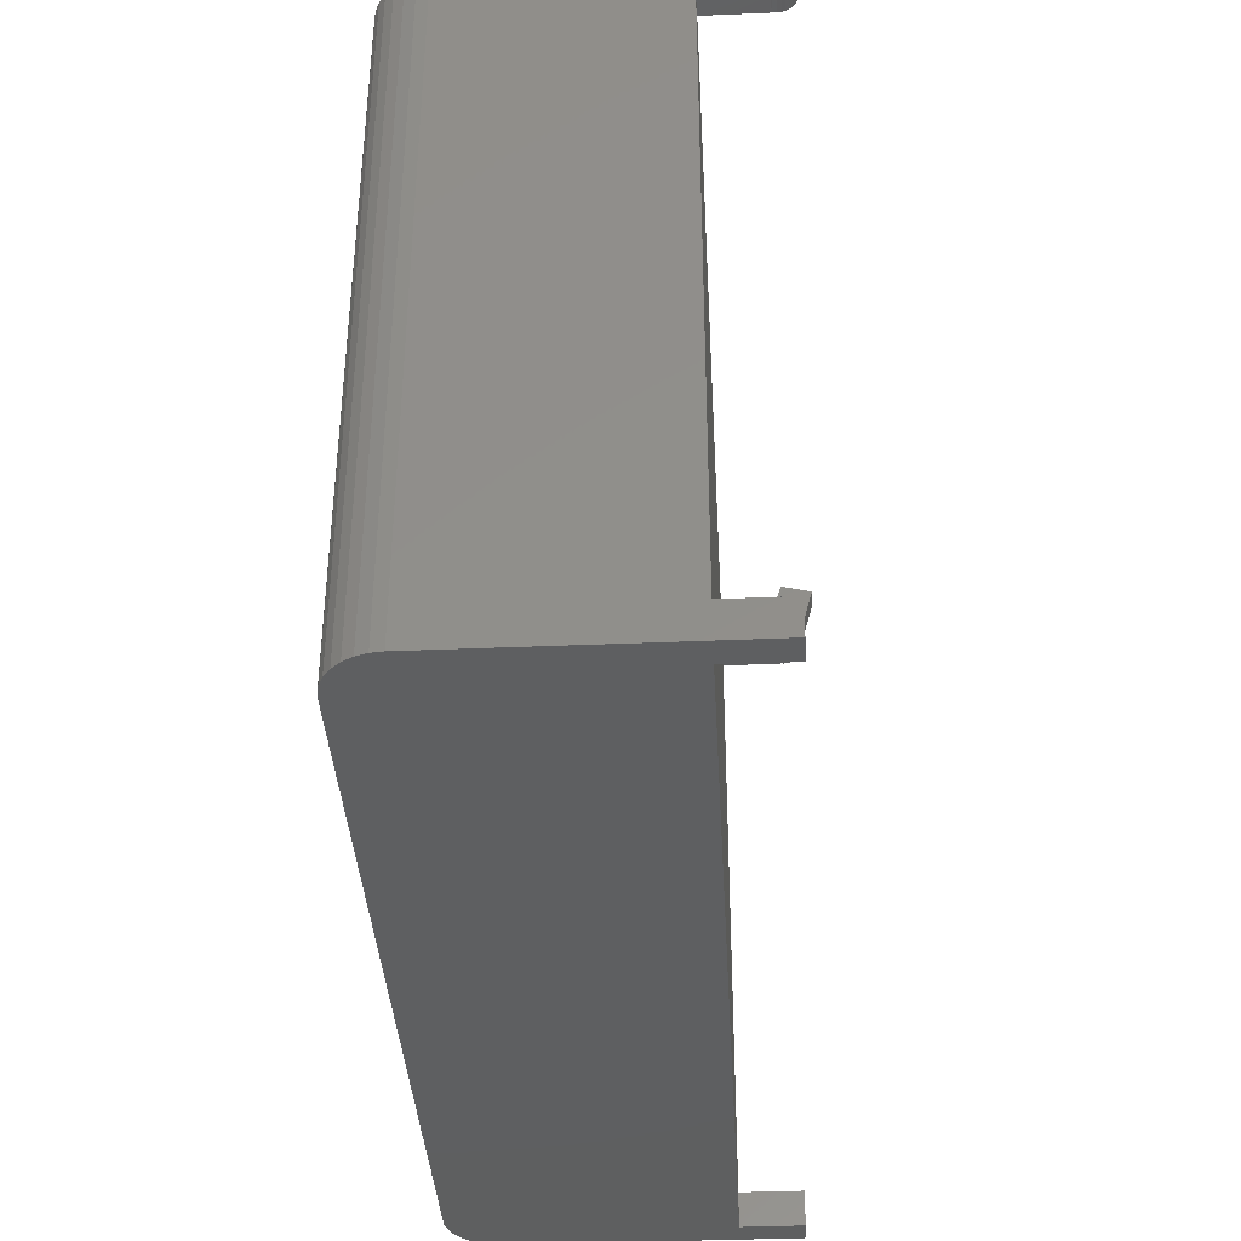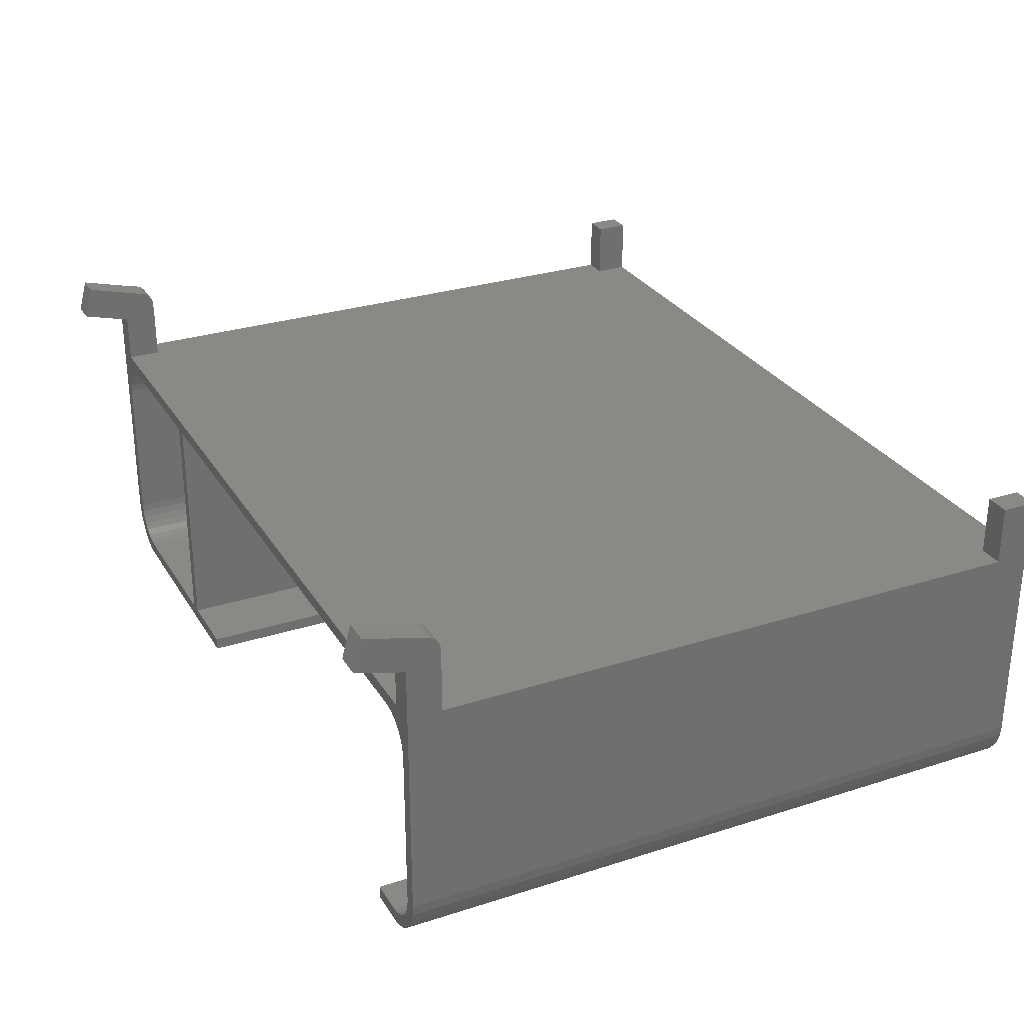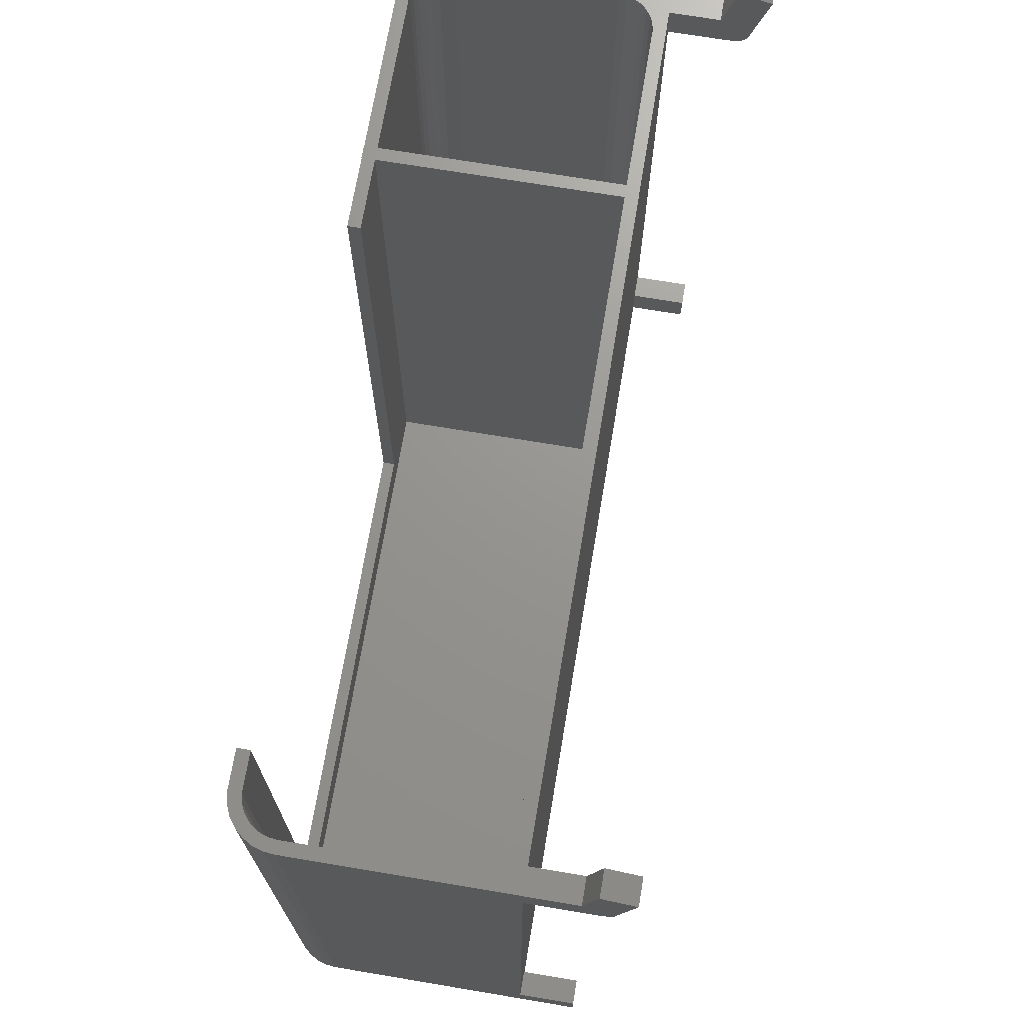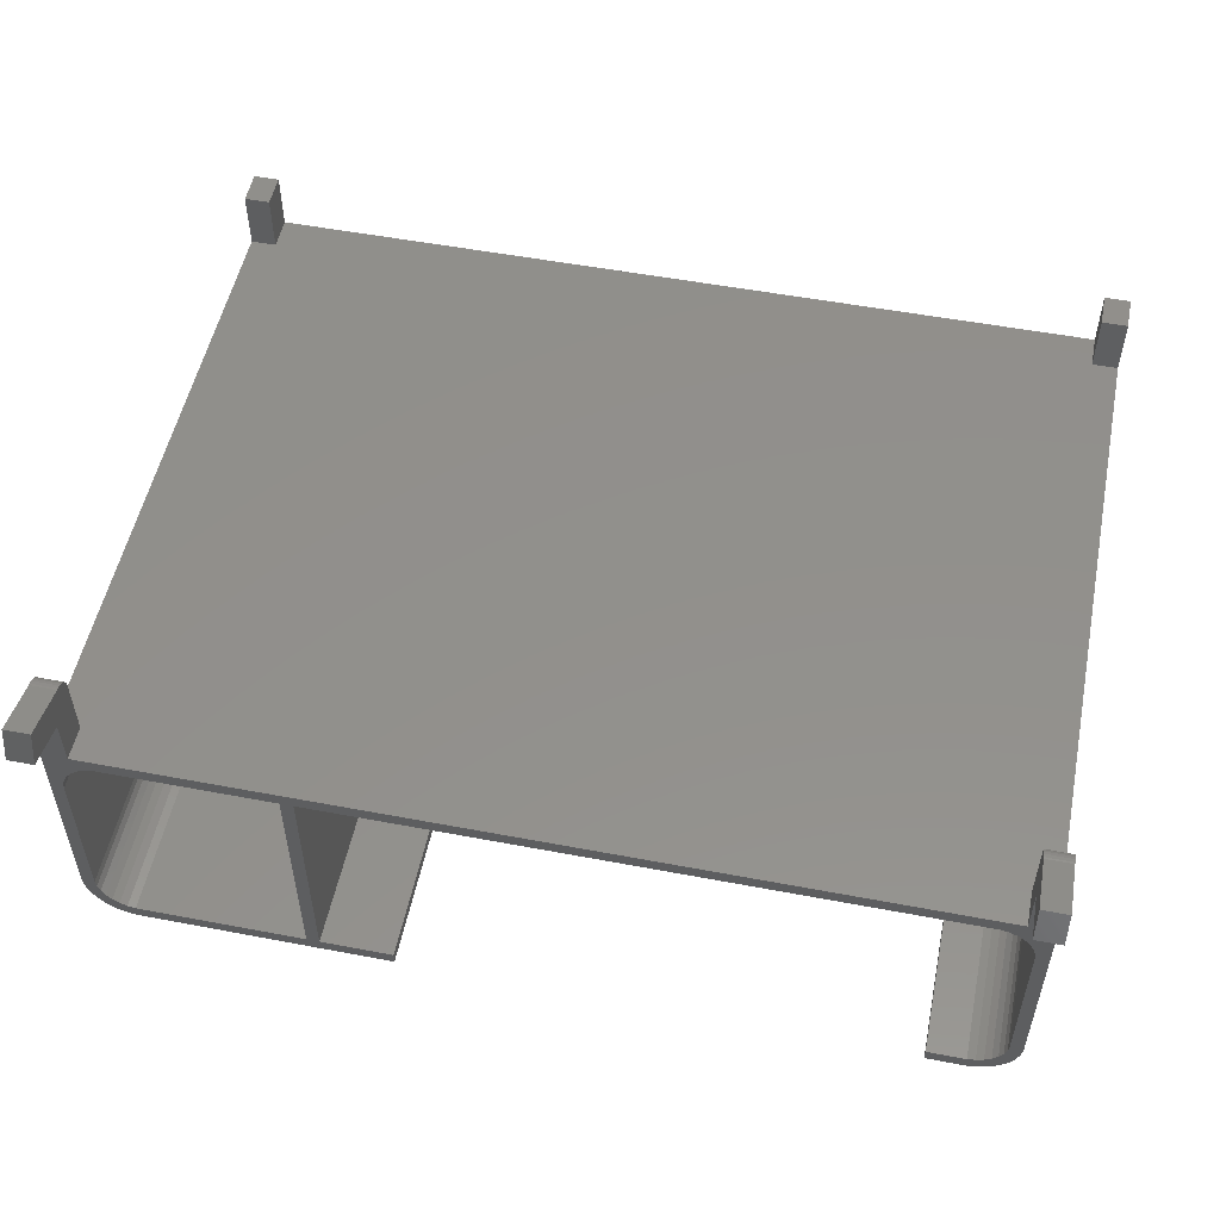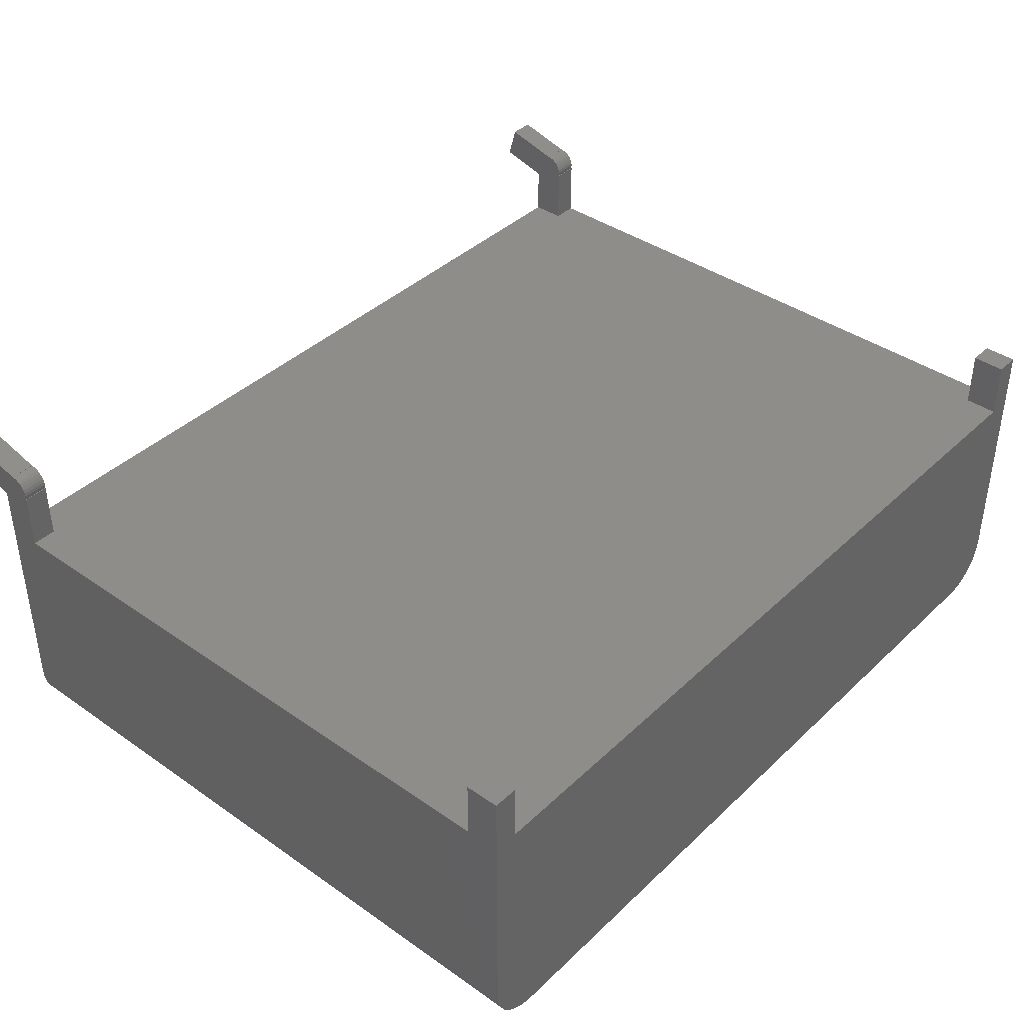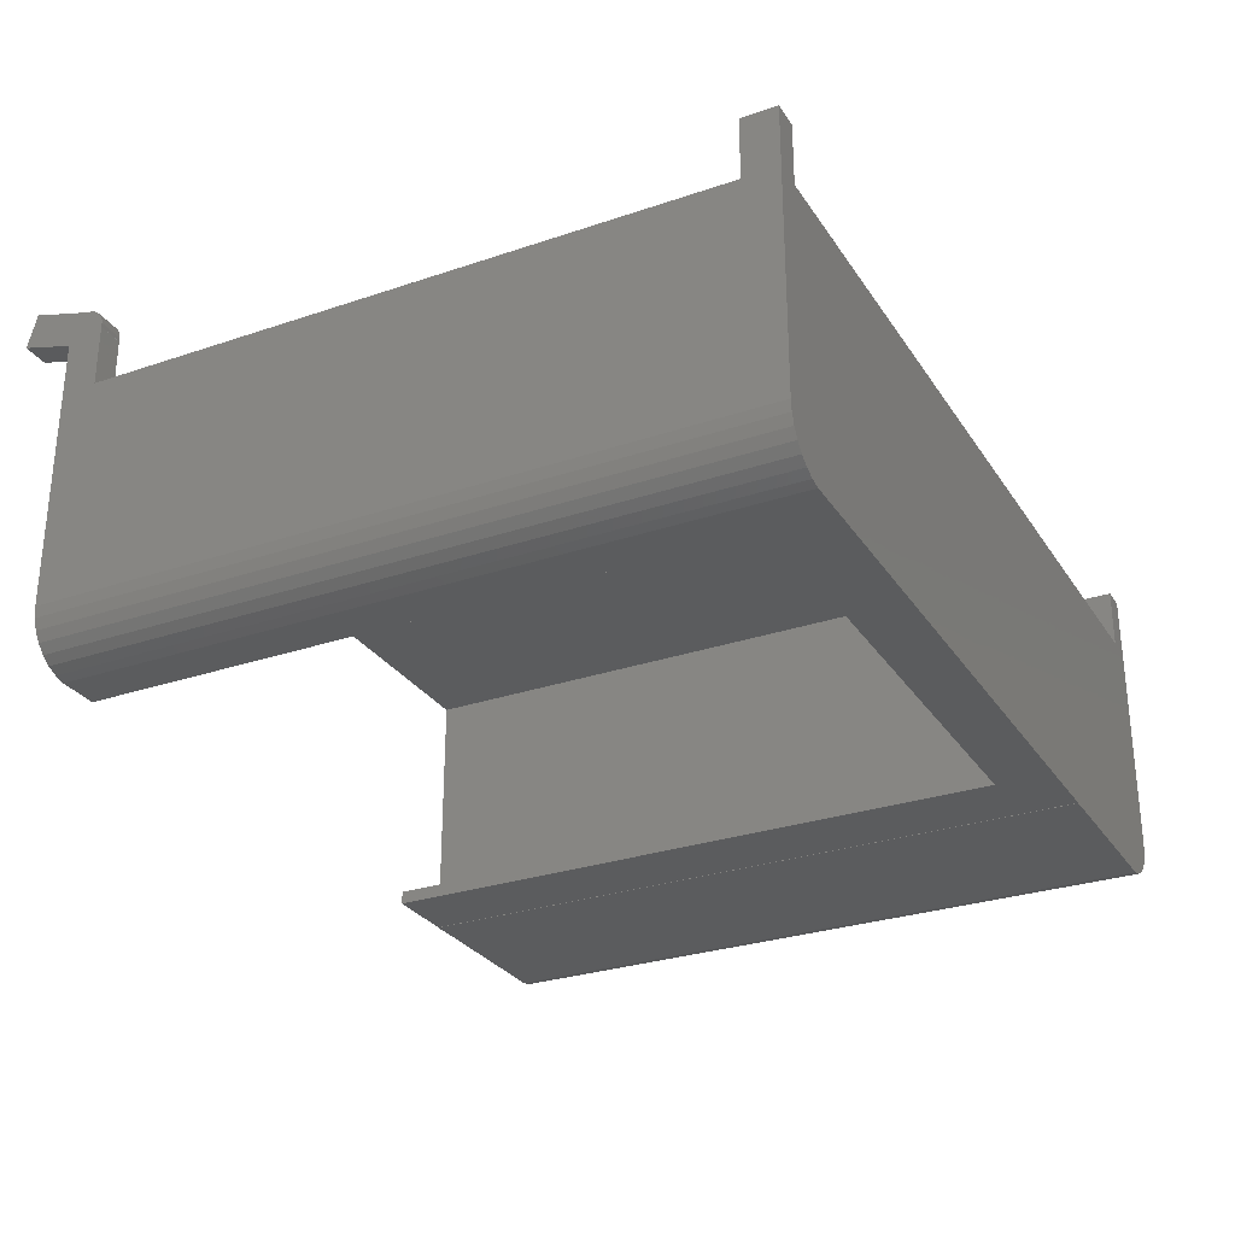
<metadata>
{"format":"stl","ext":"stl","renderer":"f3d","projection":"perspective","resolution":1024,"background":"white","views":[{"elev":-37.9,"azim":93.1,"up":"+Z"},{"elev":28.7,"azim":64.4,"up":"+Y"},{"elev":70.7,"azim":99.5,"up":"+Z"},{"elev":52.9,"azim":11.5,"up":"+Y"},{"elev":39.8,"azim":130.8,"up":"+Y"},{"elev":-28.8,"azim":116.9,"up":"+Y"}]}
</metadata>
<code>
# stl→obj: 204 verts, 404 faces
v 0.1311 -26.25 0
v 0 -25 80.2
v 0 -25 0
v 0.1311 -26.25 80.2
v 0 7 0
v 0 0 4
v 0 7 4
v 0 0 76.2
v 0 9.489 77.99
v 0 9.402 77.58
v 0 9.489 78.2
v 0 11.31 84.96
v 0 9.5 78.2
v 0 9.232 77.2
v 0 8.986 76.86
v 0 7 76.27
v 0 8.676 76.58
v 0 8.313 76.37
v 0 7.916 76.24
v 0 7.5 76.2
v 0 5.895 80.2
v 0 7.084 76.24
v 0 7.448 86
v 0 7 76.2
v 26.9 -31 0
v 25.4 -31 0
v 26.9 -30.97 0
v 99.23 -30.97 0
v 104.6 -25 0
v 100.5 -30.71 0
v 101.6 0 0
v 25.4 -30.97 0
v 3 0 0
v 5.373 -30.97 0
v 4.146 -30.71 0
v 3 -30.2 0
v 1.985 -29.46 0
v 1.146 -28.53 0
v 0.5187 -27.44 0
v 3 7 0
v 101.6 -30.2 0
v 104.5 -26.25 0
v 104.1 -27.44 0
v 103.5 -28.53 0
v 102.6 -29.46 0
v 104.6 7 0
v 101.6 7 0
v 5.373 -30.97 80.2
v 4.146 -30.71 80.2
v 101.6 -30.2 80.2
v 100.5 -30.71 80.2
v 25.4 -30.97 80.2
v 26.9 -30.97 80.2
v 35.4 -30.97 6.5
v 35.4 -30.97 80.2
v 94.6 -30.97 6.5
v 99.23 -30.97 80.2
v 94.6 -30.97 80.2
v 3 0 4
v 101.6 0 4
v 101.6 0 76.2
v 104.6 0 76.2
v 3 0 76.2
v 104.6 0 4
v 3 0 80.2
v 101.6 0 80.2
v 104.6 11.31 84.96
v 104.6 9.489 78.2
v 104.6 9.5 78.2
v 104.6 9.402 77.58
v 104.6 9.489 77.99
v 104.6 9.232 77.2
v 104.6 8.986 76.86
v 104.6 5.895 80.2
v 104.6 7 76.27
v 104.6 8.676 76.58
v 104.6 8.313 76.37
v 104.6 7.448 86
v 104.6 7.916 76.24
v 104.6 7.5 76.2
v 104.6 7.084 76.24
v 104.6 7 76.2
v 104.6 -25 80.2
v 104.6 7 4
v 3 -30.2 80.2
v 1.985 -29.46 80.2
v 0.5187 -27.44 80.2
v 3 5.895 80.2
v 1.889 -4.17 80.2
v 2.359 -3.355 80.2
v 2.989 -2.656 80.2
v 1.5 -25 80.2
v 1.5 -6 80.2
v 1.146 -28.53 80.2
v 1.598 -5.064 80.2
v 5.53 -29.48 80.2
v 25.4 -29.48 80.2
v 4.609 -29.28 80.2
v 3.75 -28.9 80.2
v 2.989 -28.34 80.2
v 2.359 -27.64 80.2
v 1.889 -26.83 80.2
v 1.598 -25.94 80.2
v 103.1 -6 80.2
v 103.1 -25 80.2
v 104.5 -26.25 80.2
v 103 -25.94 80.2
v 103 -5.064 80.2
v 102.7 -4.17 80.2
v 102.2 -3.355 80.2
v 101.6 5.895 80.2
v 101.6 -2.656 80.2
v 100.8 -2.103 80.2
v 99.99 -1.72 80.2
v 99.07 -1.525 80.2
v 26.9 -1.525 80.2
v 26.9 -29.48 80.2
v 25.4 -1.525 80.2
v 5.53 -1.525 80.2
v 4.609 -1.72 80.2
v 3.75 -2.103 80.2
v 104.1 -27.44 80.2
v 102.7 -26.83 80.2
v 103.5 -28.53 80.2
v 102.2 -27.64 80.2
v 102.6 -29.46 80.2
v 101.6 -28.34 80.2
v 100.8 -28.9 80.2
v 99.99 -29.28 80.2
v 99.07 -29.48 80.2
v 94.6 -29.48 80.2
v 35.4 -29.48 80.2
v 26.9 -31 80.2
v 25.4 -31 80.2
v 1.5 -6 1.5
v 25.4 -1.525 1.5
v 5.53 -1.525 1.5
v 25.4 -29.48 1.5
v 4.609 -1.72 1.5
v 1.5 -25 1.5
v 3.75 -2.103 1.5
v 5.53 -29.48 1.5
v 2.989 -2.656 1.5
v 4.609 -29.28 1.5
v 2.359 -3.355 1.5
v 3.75 -28.9 1.5
v 1.889 -4.17 1.5
v 2.989 -28.34 1.5
v 1.598 -5.064 1.5
v 2.359 -27.64 1.5
v 1.889 -26.83 1.5
v 1.598 -25.94 1.5
v 99.07 -1.525 1.5
v 103.1 -6 1.5
v 103 -5.064 1.5
v 103.1 -25 1.5
v 102.7 -4.17 1.5
v 99.07 -29.48 1.5
v 102.2 -3.355 1.5
v 103 -25.94 1.5
v 101.6 -2.656 1.5
v 102.7 -26.83 1.5
v 100.8 -2.103 1.5
v 102.2 -27.64 1.5
v 99.99 -1.72 1.5
v 101.6 -28.34 1.5
v 100.8 -28.9 1.5
v 99.99 -29.28 1.5
v 26.9 -1.525 1.5
v 26.9 -29.48 1.5
v 94.6 -29.48 6.5
v 35.4 -29.48 6.5
v 3 11.31 84.96
v 3 9.489 78.2
v 3 9.5 78.2
v 3 9.402 77.58
v 3 9.489 77.99
v 3 9.232 77.2
v 3 8.986 76.86
v 3 7 76.27
v 3 8.676 76.58
v 3 8.313 76.37
v 3 7.448 86
v 3 7.916 76.24
v 3 7.5 76.2
v 3 7.084 76.24
v 3 7 76.2
v 101.6 9.489 77.99
v 101.6 9.402 77.58
v 101.6 9.489 78.2
v 101.6 11.31 84.96
v 101.6 9.5 78.2
v 101.6 9.232 77.2
v 101.6 8.986 76.86
v 101.6 7 76.27
v 101.6 8.676 76.58
v 101.6 8.313 76.37
v 101.6 7.916 76.24
v 101.6 7.5 76.2
v 101.6 7.084 76.24
v 101.6 7.448 86
v 101.6 7 76.2
v 3 7 4
v 101.6 7 4
f 1 2 3
f 2 1 4
f 5 6 7
f 6 3 8
f 3 6 5
f 9 10 11
f 11 12 13
f 14 11 10
f 15 11 14
f 16 11 15
f 16 15 17
f 16 17 18
f 16 18 19
f 16 19 20
f 11 21 12
f 16 20 22
f 11 16 21
f 12 21 23
f 8 16 24
f 16 8 21
f 8 2 21
f 2 8 3
f 25 26 27
f 28 29 30
f 29 28 31
f 27 31 28
f 32 27 26
f 33 27 32
f 3 32 34
f 3 34 35
f 27 33 31
f 3 35 36
f 32 3 33
f 3 36 37
f 3 37 38
f 3 38 39
f 3 39 1
f 5 33 3
f 33 5 40
f 41 29 42
f 41 42 43
f 41 43 44
f 41 44 45
f 30 29 41
f 29 31 46
f 46 31 47
f 35 48 49
f 48 35 34
f 30 50 51
f 50 30 41
f 34 52 48
f 52 34 32
f 53 54 55
f 28 54 27
f 27 54 53
f 56 57 58
f 56 28 57
f 54 28 56
f 31 59 60
f 59 31 33
f 60 61 62
f 61 60 63
f 60 62 64
f 59 63 60
f 63 59 8
f 8 59 6
f 61 65 66
f 65 61 63
f 67 68 69
f 68 70 71
f 68 72 70
f 68 73 72
f 74 68 67
f 75 68 74
f 68 75 73
f 73 75 76
f 76 75 77
f 74 67 78
f 77 75 79
f 79 75 80
f 80 75 81
f 62 75 74
f 75 62 82
f 62 83 64
f 83 62 74
f 64 46 84
f 64 29 46
f 29 64 83
f 37 85 86
f 85 37 36
f 39 4 1
f 4 39 87
f 21 65 88
f 89 65 21
f 65 90 91
f 65 89 90
f 2 92 93
f 4 92 2
f 92 87 94
f 89 21 95
f 21 93 95
f 2 93 21
f 92 4 87
f 96 52 97
f 96 48 52
f 98 48 96
f 98 49 48
f 99 49 98
f 99 85 49
f 100 85 99
f 86 100 101
f 100 86 85
f 94 101 102
f 94 102 103
f 101 94 86
f 94 103 92
f 104 83 74
f 105 83 104
f 83 105 106
f 107 106 105
f 74 108 104
f 74 109 108
f 66 109 74
f 109 66 110
f 66 74 111
f 110 66 112
f 66 113 112
f 66 114 113
f 66 115 114
f 66 116 115
f 97 117 116
f 117 97 53
f 97 116 118
f 65 116 66
f 116 65 118
f 118 65 119
f 65 120 119
f 65 121 120
f 121 65 91
f 106 107 122
f 123 122 107
f 122 123 124
f 125 124 123
f 124 125 126
f 127 126 125
f 127 50 126
f 128 50 127
f 128 51 50
f 129 51 128
f 129 57 51
f 130 57 129
f 58 130 131
f 130 58 57
f 117 55 132
f 55 117 53
f 52 53 97
f 53 52 133
f 133 52 134
f 28 51 57
f 51 28 30
f 122 42 106
f 42 122 43
f 106 29 83
f 29 106 42
f 36 49 85
f 49 36 35
f 38 87 39
f 87 38 94
f 124 43 122
f 43 124 44
f 37 94 38
f 94 37 86
f 41 126 50
f 126 41 45
f 126 44 124
f 44 126 45
f 135 136 137
f 136 135 138
f 135 137 139
f 140 138 135
f 135 139 141
f 138 140 142
f 135 141 143
f 142 140 144
f 135 143 145
f 144 140 146
f 135 145 147
f 146 140 148
f 135 147 149
f 148 140 150
f 150 140 151
f 151 140 152
f 153 154 155
f 154 153 156
f 153 155 157
f 158 156 153
f 153 157 159
f 156 158 160
f 153 159 161
f 160 158 162
f 153 161 163
f 162 158 164
f 153 163 165
f 164 158 166
f 166 158 167
f 167 158 168
f 169 158 153
f 158 169 170
f 92 135 93
f 135 92 140
f 130 171 131
f 171 158 172
f 158 171 130
f 172 117 132
f 172 170 117
f 170 172 158
f 138 96 97
f 96 138 142
f 137 118 119
f 118 137 136
f 169 115 116
f 115 169 153
f 160 105 156
f 105 160 107
f 146 100 99
f 100 146 148
f 102 152 103
f 152 102 151
f 103 140 92
f 140 103 152
f 93 149 95
f 149 93 135
f 90 143 91
f 143 90 145
f 159 112 161
f 112 159 110
f 166 125 164
f 125 166 127
f 162 107 160
f 107 162 123
f 156 104 154
f 104 156 105
f 154 108 155
f 108 154 104
f 144 99 98
f 99 144 146
f 101 151 102
f 151 101 150
f 139 119 120
f 119 139 137
f 95 147 89
f 147 95 149
f 89 145 90
f 145 89 147
f 163 112 113
f 112 163 161
f 165 113 114
f 113 165 163
f 164 123 162
f 123 164 125
f 166 128 127
f 128 166 167
f 168 130 129
f 130 168 158
f 142 98 96
f 98 142 144
f 100 150 101
f 150 100 148
f 143 121 91
f 121 143 141
f 141 120 121
f 120 141 139
f 153 114 115
f 114 153 165
f 157 110 159
f 110 157 109
f 155 109 157
f 109 155 108
f 167 129 128
f 129 167 168
f 55 172 132
f 172 55 54
f 56 131 171
f 131 56 58
f 172 56 171
f 56 172 54
f 173 174 175
f 174 176 177
f 174 178 176
f 174 179 178
f 88 174 173
f 180 174 88
f 174 180 179
f 179 180 181
f 181 180 182
f 88 173 183
f 182 180 184
f 184 180 185
f 185 180 186
f 63 180 88
f 63 88 65
f 180 63 187
f 187 16 180
f 16 187 24
f 8 187 63
f 187 8 24
f 20 184 185
f 184 20 19
f 19 182 184
f 182 19 18
f 17 179 181
f 179 17 15
f 177 11 174
f 11 177 9
f 178 10 176
f 10 178 14
f 18 181 182
f 181 18 17
f 179 14 178
f 14 179 15
f 176 9 177
f 9 176 10
f 16 186 180
f 186 16 22
f 22 185 186
f 185 22 20
f 21 183 23
f 183 21 88
f 12 183 173
f 183 12 23
f 175 12 173
f 12 175 13
f 11 175 174
f 175 11 13
f 188 189 190
f 190 191 192
f 193 190 189
f 194 190 193
f 195 190 194
f 195 194 196
f 195 196 197
f 195 197 198
f 195 198 199
f 190 111 191
f 195 199 200
f 190 195 111
f 191 111 201
f 61 195 202
f 195 61 111
f 111 61 66
f 82 195 75
f 195 82 202
f 61 82 62
f 82 61 202
f 199 79 80
f 79 199 198
f 198 77 79
f 77 198 197
f 196 73 76
f 73 196 194
f 71 190 68
f 190 71 188
f 72 189 70
f 189 72 193
f 197 76 77
f 76 197 196
f 73 193 72
f 193 73 194
f 70 188 71
f 188 70 189
f 195 81 75
f 81 195 200
f 200 80 81
f 80 200 199
f 111 78 201
f 78 111 74
f 190 69 68
f 69 190 192
f 191 78 67
f 78 191 201
f 69 191 67
f 191 69 192
f 26 52 32
f 52 26 134
f 138 118 136
f 118 138 97
f 133 27 53
f 27 133 25
f 117 169 116
f 169 117 170
f 26 133 134
f 133 26 25
f 7 59 203
f 59 7 6
f 59 40 203
f 40 59 33
f 40 7 203
f 7 40 5
f 31 204 47
f 204 31 60
f 204 64 84
f 64 204 60
f 46 204 84
f 204 46 47

</code>
